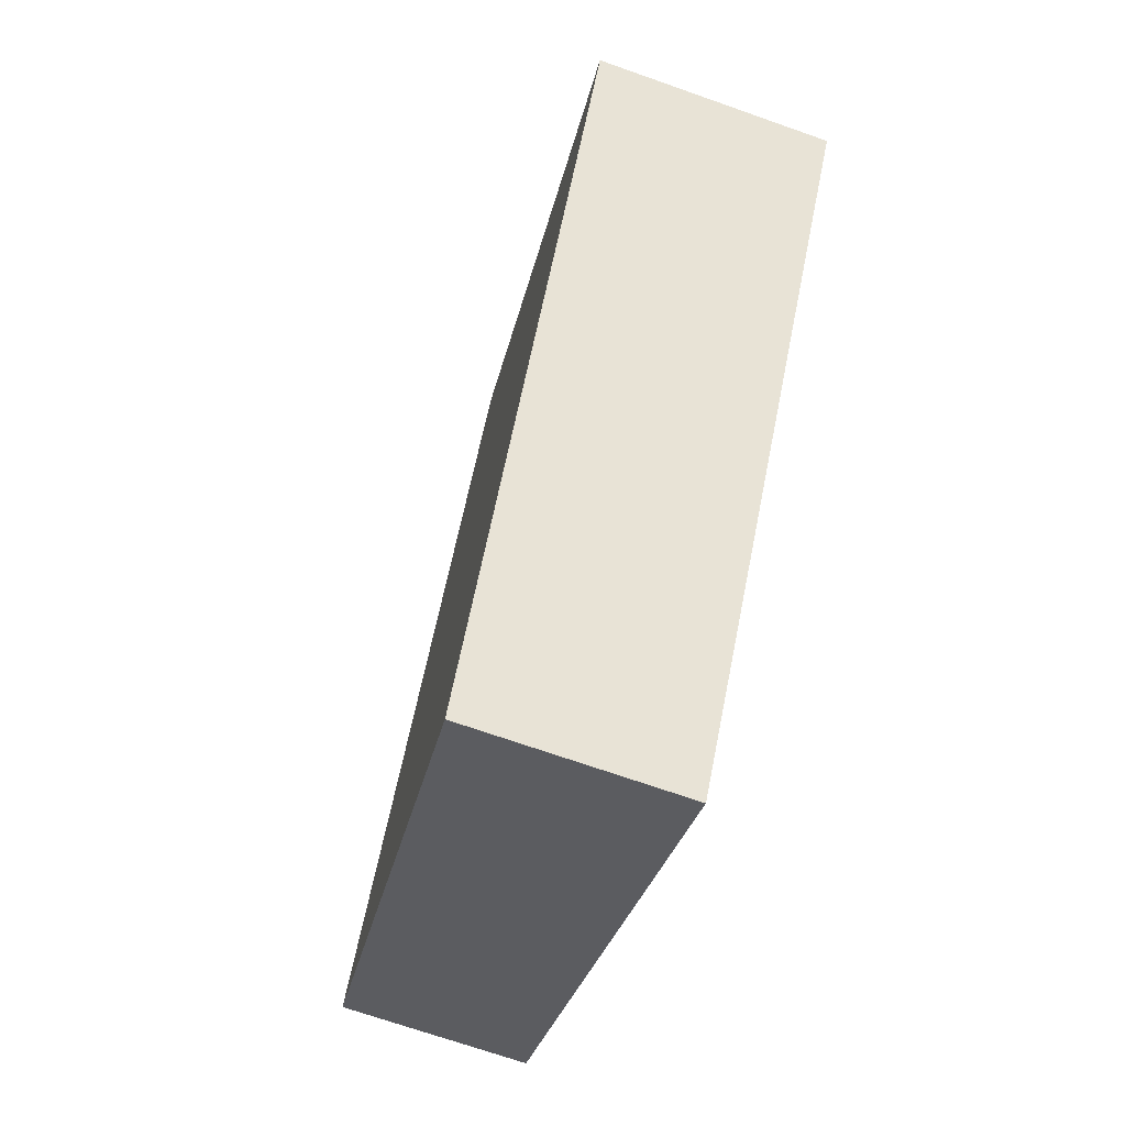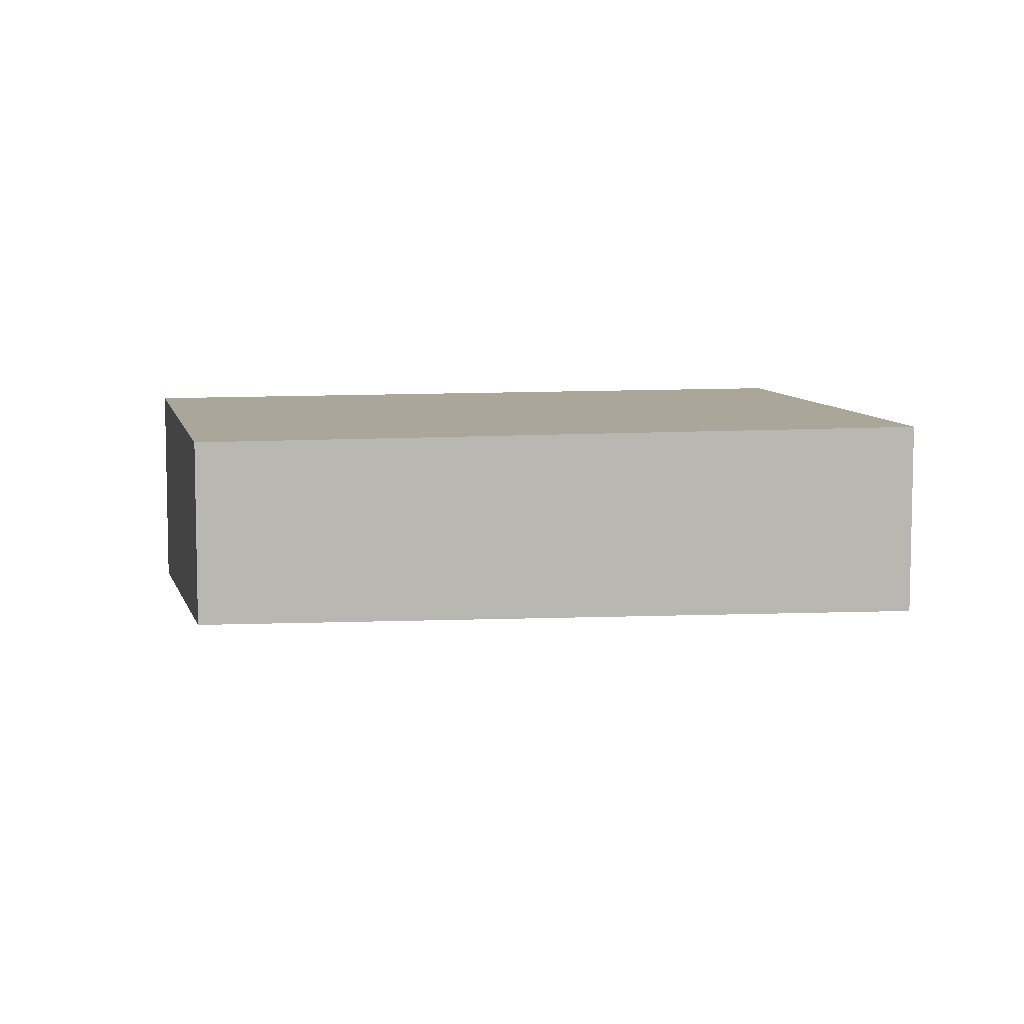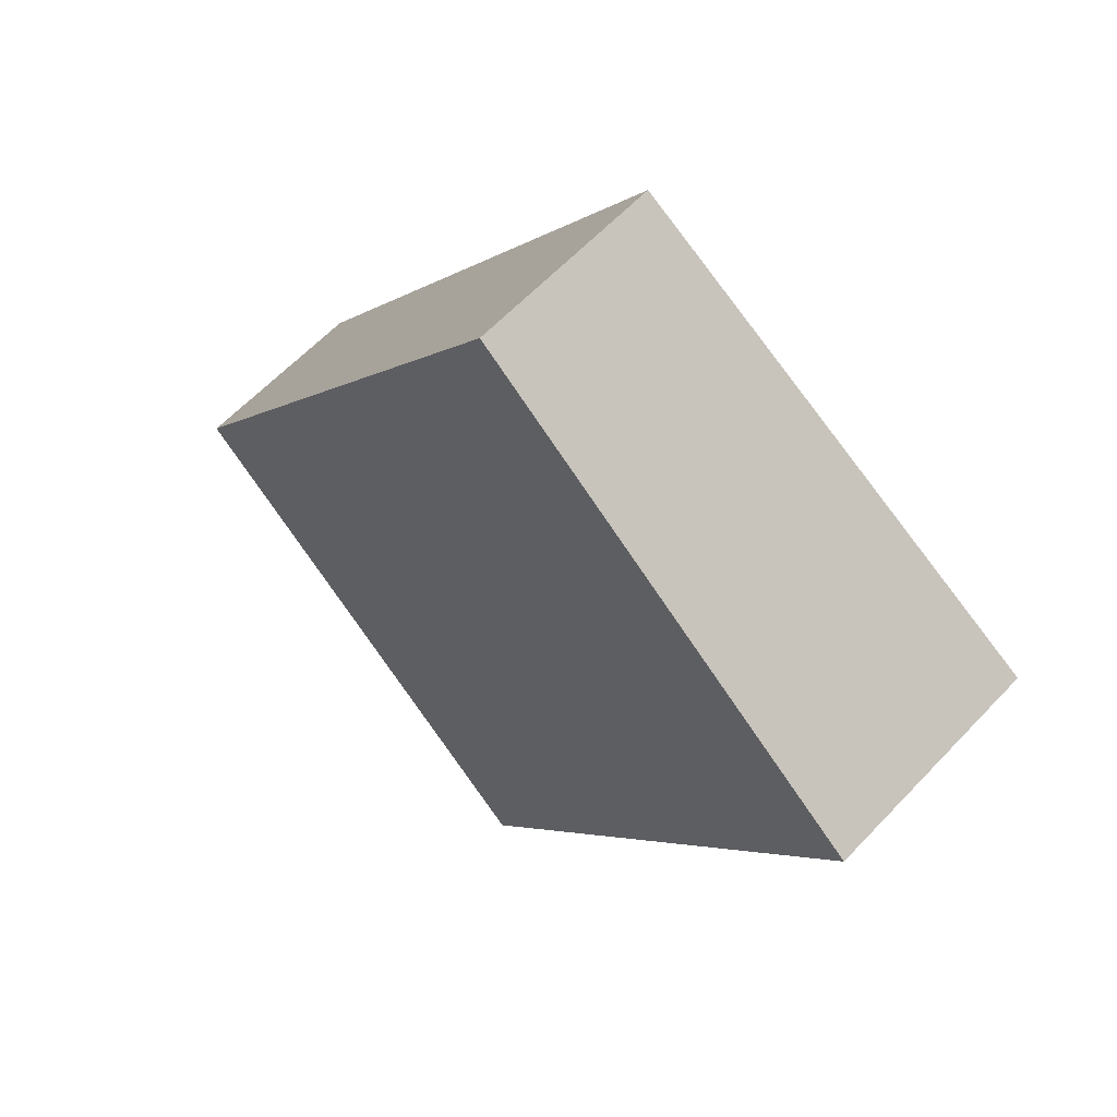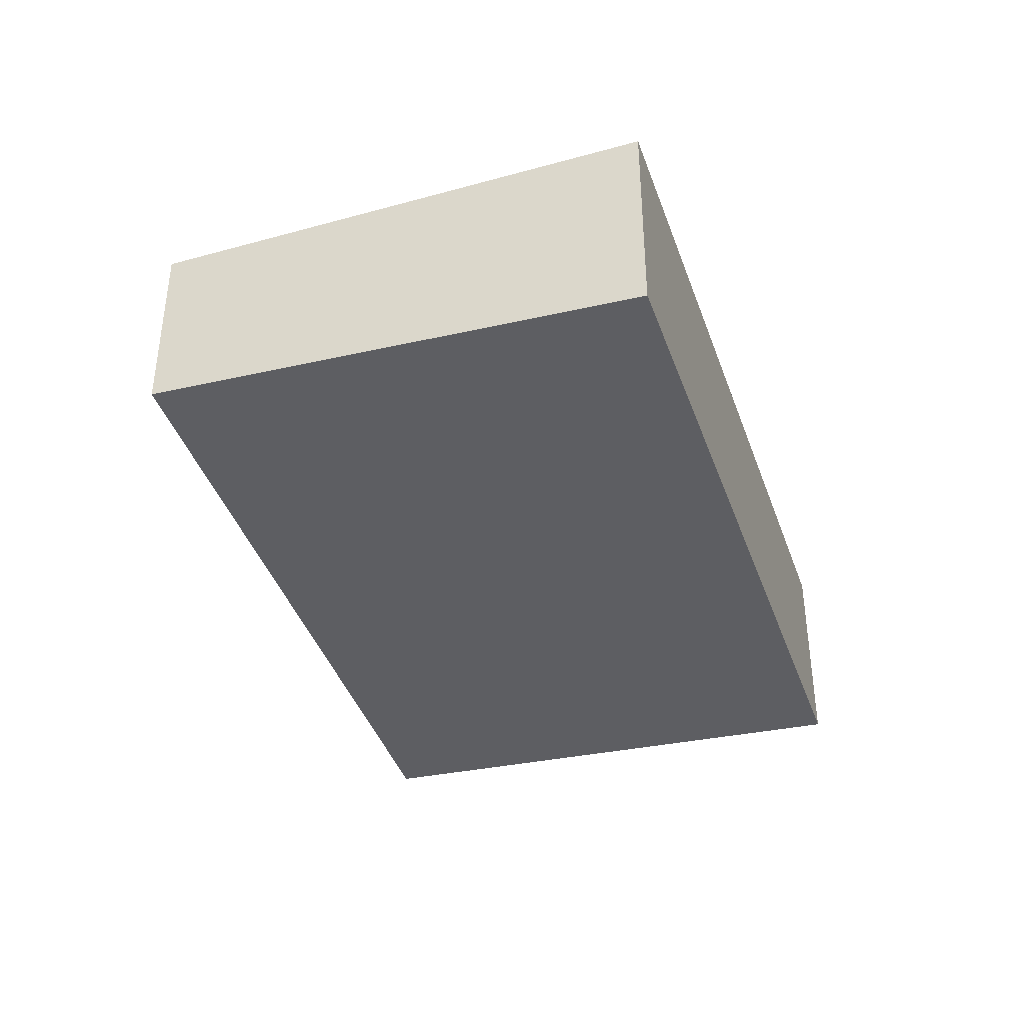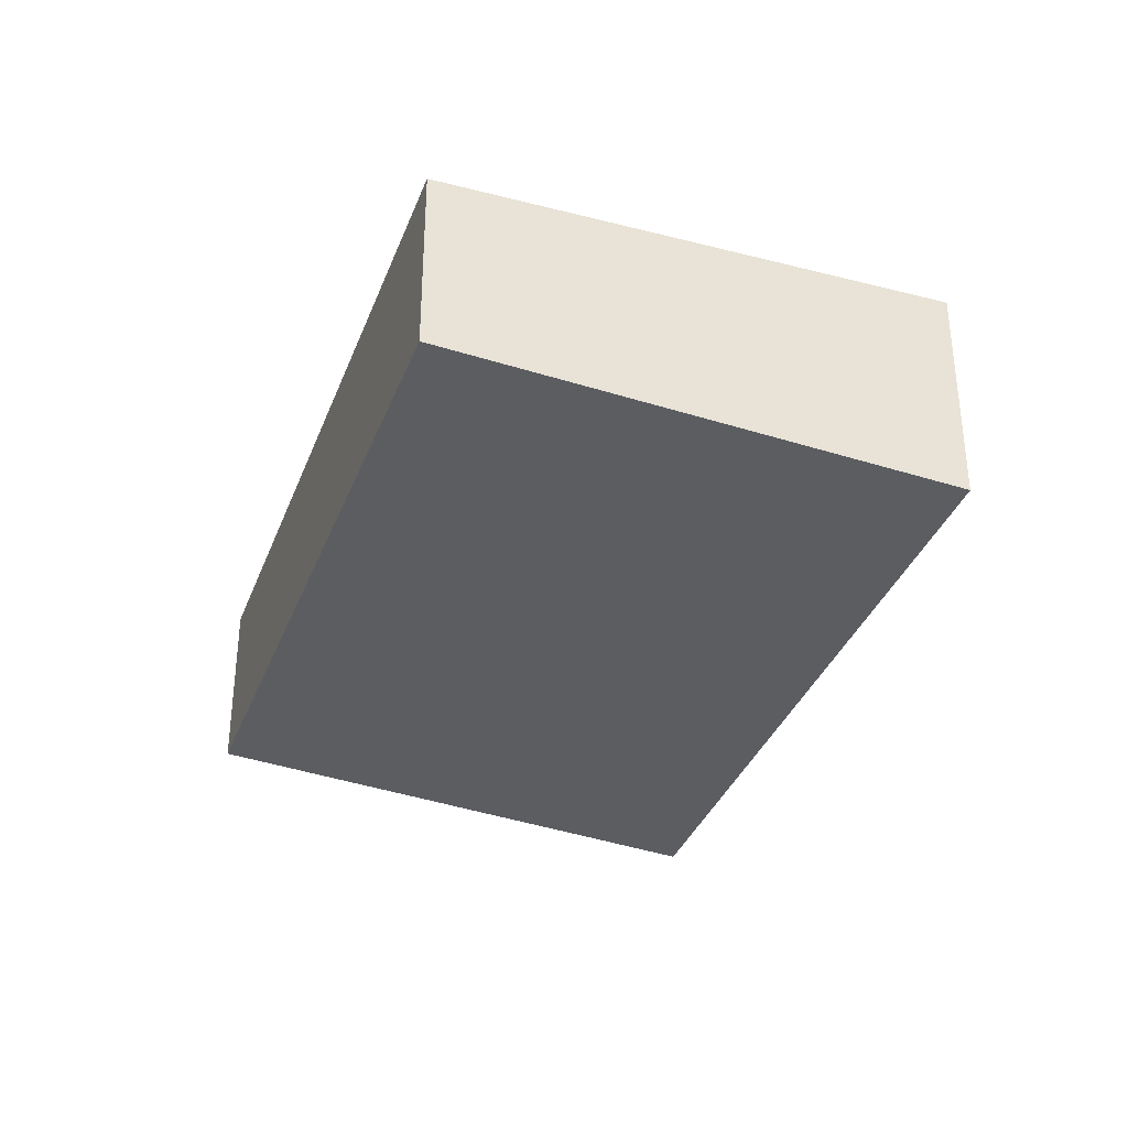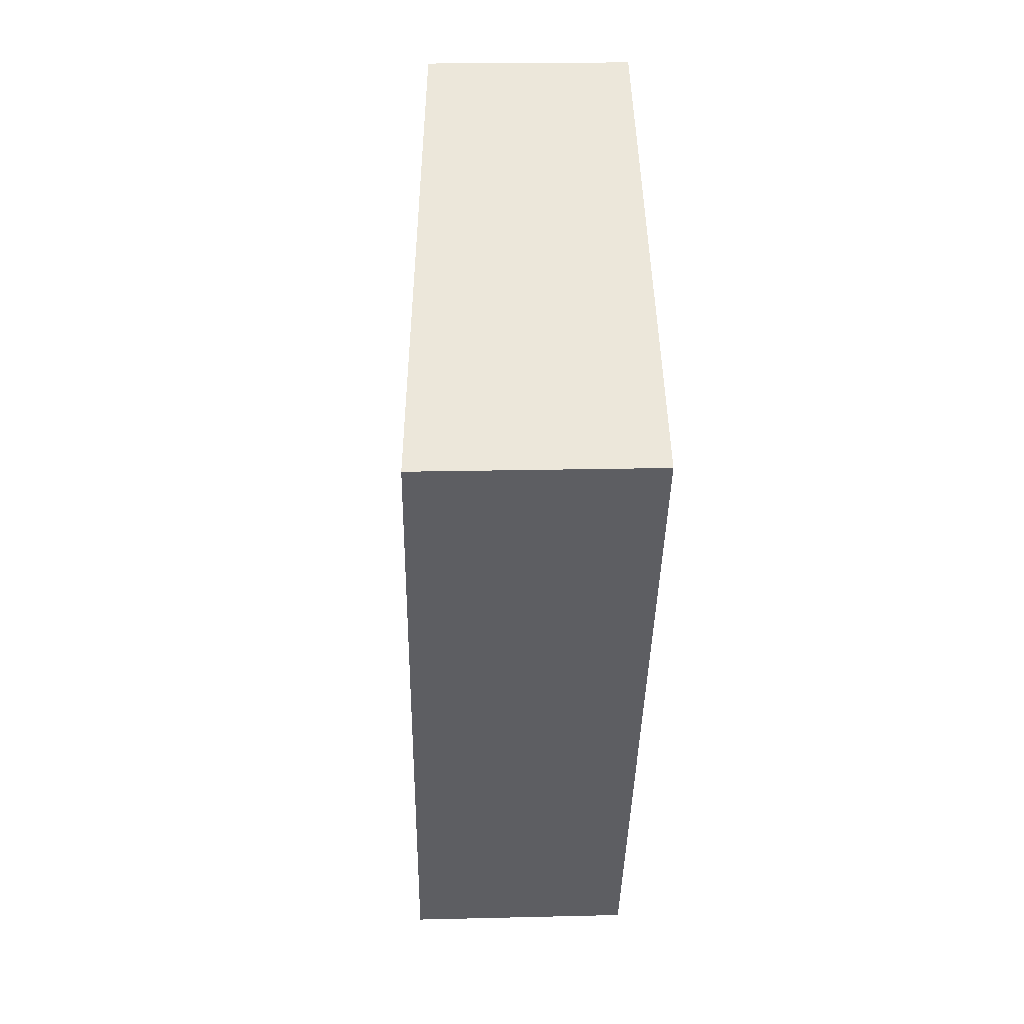
<metadata>
{"format":"obj","ext":"obj","renderer":"f3d","projection":"perspective","resolution":1024,"background":"white","views":[{"elev":-69.5,"azim":-109.5,"up":"+Y"},{"elev":7.8,"azim":111.9,"up":"+Z"},{"elev":61.3,"azim":-136.9,"up":"+Y"},{"elev":-41.3,"azim":-127.8,"up":"+Z"},{"elev":-35.9,"azim":-165.2,"up":"+Z"},{"elev":17.2,"azim":-92.9,"up":"+Y"}]}
</metadata>
<code>
v 332.3 -318.2 -0.8504
v 334.1 -320.9 -0.7854
v 332.2 -322.2 -0.9302
v 330.4 -319.5 -0.9941
v 333 -321.7 -0.8759
v 331.2 -319 -0.9396
v 331.8 -318.6 -0.8939
v 333.6 -321.3 -0.8288
v 334.1 -320.8 -0.7872
v 333.5 -321.2 -0.8306
v 332.9 -321.6 -0.8776
v 331.8 -318.6 -0.8936
v 332.3 -318.2 -0.85
v 331.2 -319 -0.9393
v 332.3 -318.3 -0.852
v 332.3 -318.2 -0.8524
v 334.1 -320.9 -0.7906
v 332.2 -322.1 -0.9319
v 330.4 -319.5 -0.9937
v 334.1 -320.9 -0.7889
v 332.5 -321.9 -0.9067
v 330.8 -319.3 -0.9684
v 332.6 -322 -0.9049
v 330.8 -319.2 -0.9688
v 334.1 -320.9 -0.79
v 334.1 -320.9 -0.7865
v 332.9 -321.6 -0.8773
v 333.5 -321.2 -0.8301
v 332.5 -321.9 -0.9064
v 332.2 -322.1 -0.9317
v 332.3 -318.2 -0.85
v 332.3 -318.2 -0.8504
v 332.3 -318.2 0
v 332.3 -318.2 0
v 334.1 -320.9 -0.7889
v 334.1 -320.9 -0.7854
v 334.1 -320.9 1.11e-16
v 334.1 -320.9 0
v 332.2 -322.1 -0.9317
v 332.2 -322.2 -0.9302
v 332.2 -322.2 0
v 332.2 -322.1 1.11e-16
v 330.8 -319.2 -0.9688
v 330.4 -319.5 -0.9941
v 330.4 -319.5 1.11e-16
v 330.8 -319.2 0
v 332.6 -322 -0.9049
v 333 -321.7 -0.8759
v 333 -321.7 0
v 332.6 -322 0
v 331.8 -318.6 -0.8939
v 331.2 -319 -0.9396
v 331.2 -319 0
v 331.8 -318.6 0
v 332.3 -318.2 -0.8524
v 331.8 -318.6 -0.8939
v 331.8 -318.6 0
v 332.3 -318.2 0
v 333 -321.7 -0.8759
v 333.6 -321.3 -0.8288
v 333.6 -321.3 0
v 333 -321.7 0
v 334.1 -320.9 -0.7865
v 334.1 -320.8 -0.7872
v 334.1 -320.8 -1.11e-16
v 334.1 -320.9 0
v 334.1 -320.8 -0.7872
v 332.3 -318.2 -0.85
v 332.3 -318.2 0
v 334.1 -320.8 -1.11e-16
v 332.3 -318.2 -0.8504
v 332.3 -318.2 -0.8524
v 332.3 -318.2 0
v 332.3 -318.2 0
v 330.4 -319.5 -0.9937
v 332.2 -322.1 -0.9319
v 332.2 -322.1 0
v 330.4 -319.5 0
v 330.4 -319.5 -0.9941
v 330.4 -319.5 -0.9937
v 330.4 -319.5 0
v 330.4 -319.5 1.11e-16
v 333.6 -321.3 -0.8288
v 334.1 -320.9 -0.7889
v 334.1 -320.9 0
v 333.6 -321.3 0
v 332.2 -322.2 -0.9302
v 332.6 -322 -0.9049
v 332.6 -322 0
v 332.2 -322.2 0
v 331.2 -319 -0.9396
v 330.8 -319.2 -0.9688
v 330.8 -319.2 0
v 331.2 -319 0
v 334.1 -320.9 -0.7854
v 334.1 -320.9 -0.7865
v 334.1 -320.9 0
v 334.1 -320.9 1.11e-16
v 332.2 -322.1 -0.9319
v 332.2 -322.1 -0.9317
v 332.2 -322.1 1.11e-16
v 332.2 -322.1 0
v 332.3 -318.2 0
v 334.1 -320.9 0
v 332.2 -322.2 0
v 330.4 -319.5 0
f 12 10 11 14
f 22 14 11 21
f 15 13 9 17
f 26 2 20 25
f 28 8 5 27
f 16 1 13 15
f 14 6 7 12
f 15 12 7 16
f 17 10 12 15
f 27 5 23 29
f 24 6 14 22
f 25 20 8 28
f 21 18 19 22
f 29 23 3 30
f 22 19 4 24
f 25 17 9 26
f 27 11 10 28
f 29 21 11 27
f 28 10 17 25
f 30 18 21 29
f 32 33 34 31
f 36 37 38 35
f 40 41 42 39
f 44 45 46 43
f 48 49 50 47
f 52 53 54 51
f 56 57 58 55
f 60 61 62 59
f 64 65 66 63
f 68 69 70 67
f 72 73 74 71
f 76 77 78 75
f 80 81 82 79
f 84 85 86 83
f 88 89 90 87
f 92 93 94 91
f 96 97 98 95
f 100 101 102 99
f 104 105 106 103

</code>
